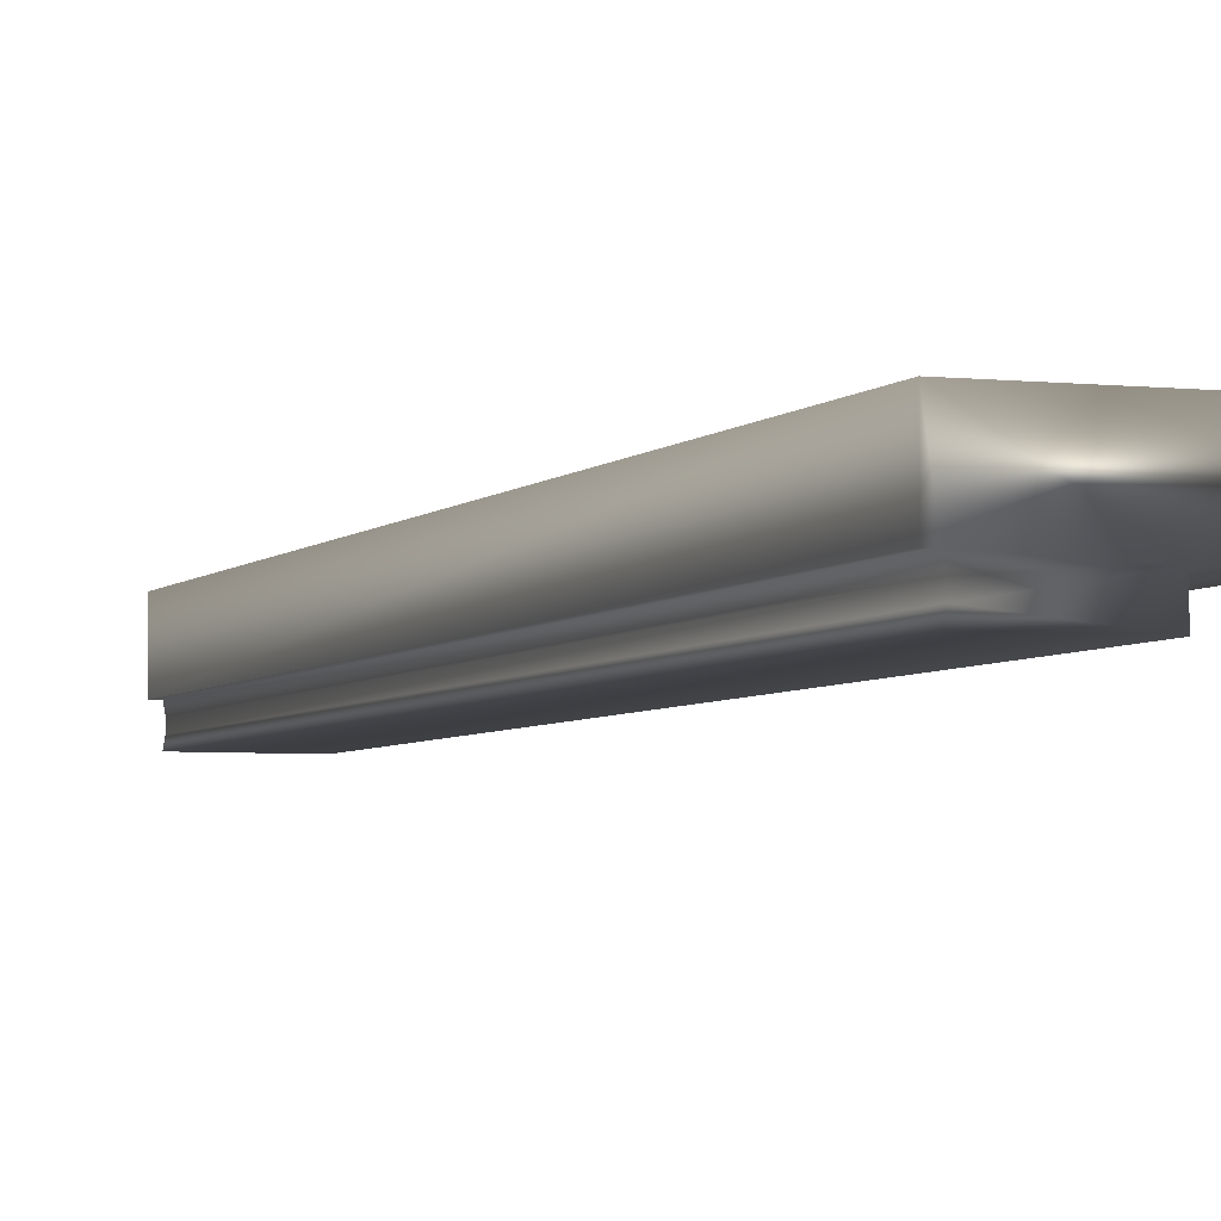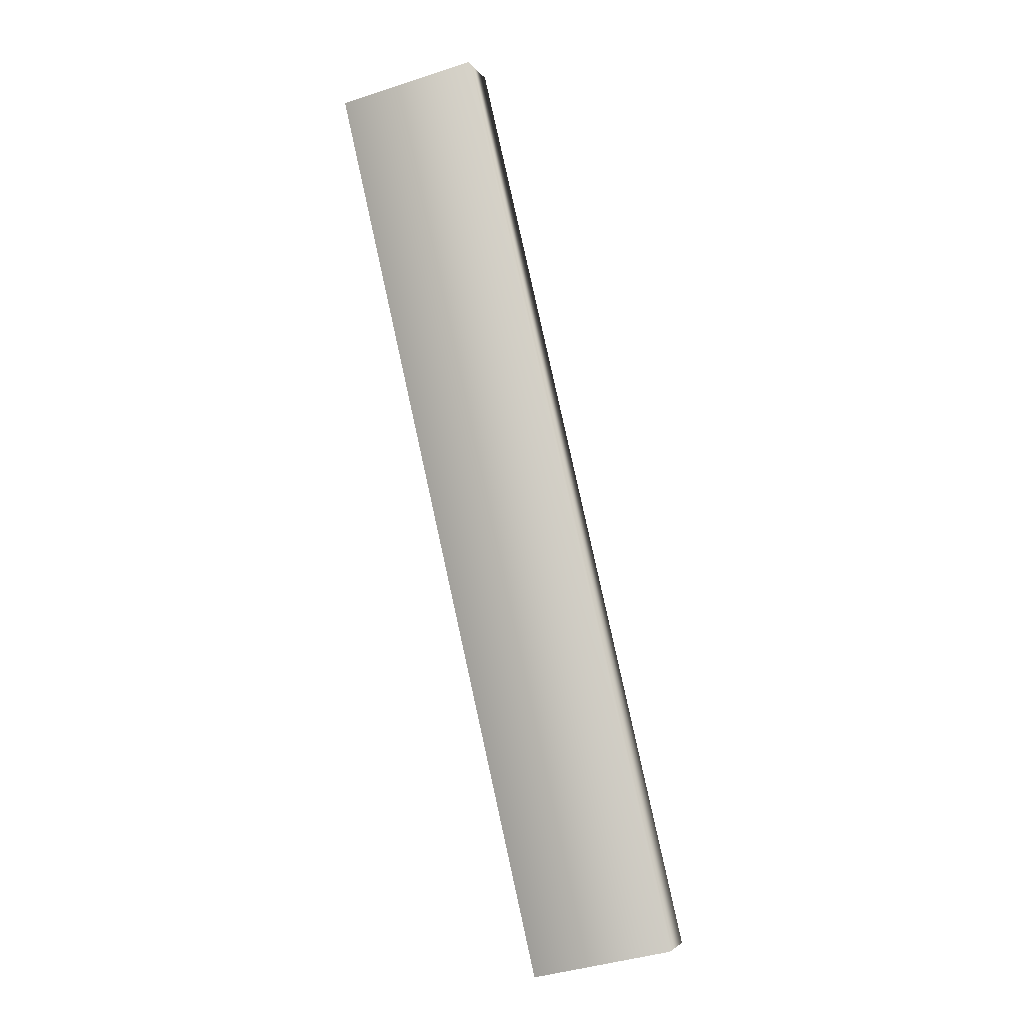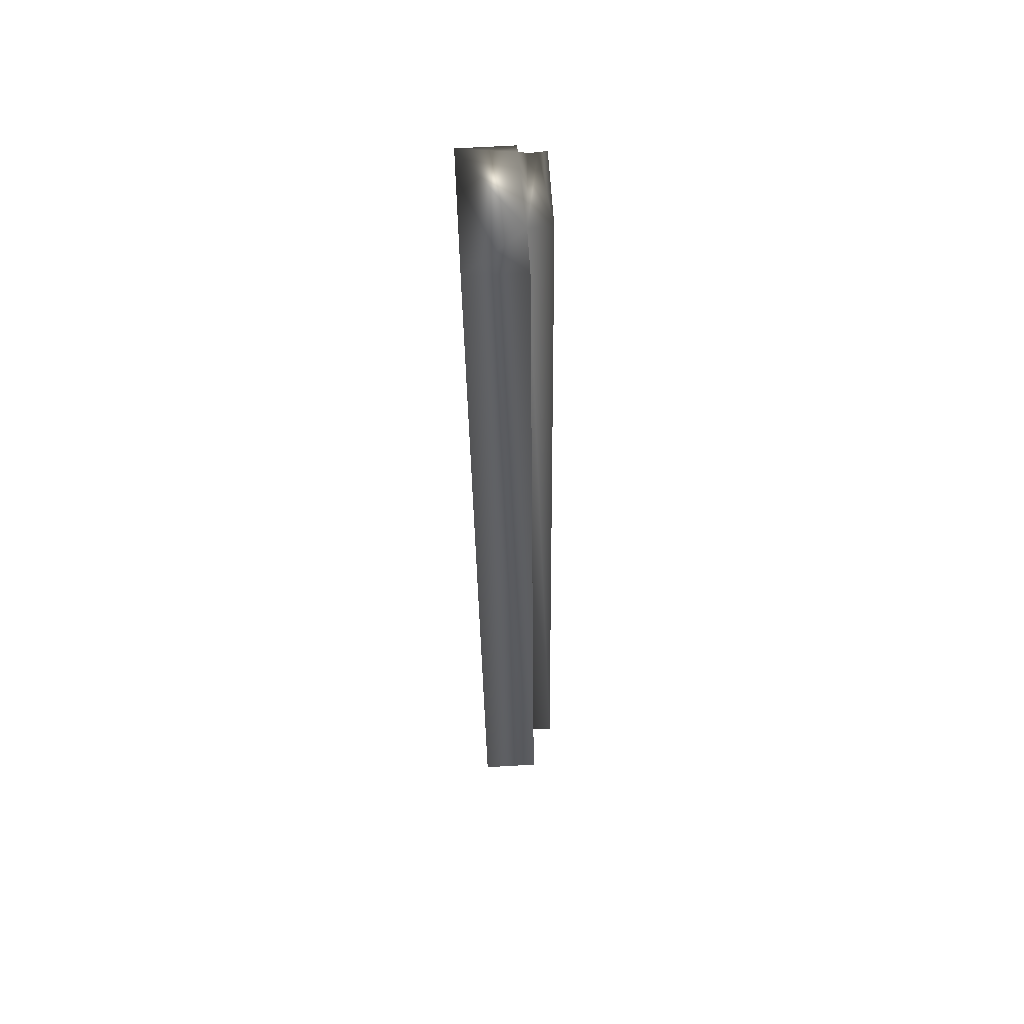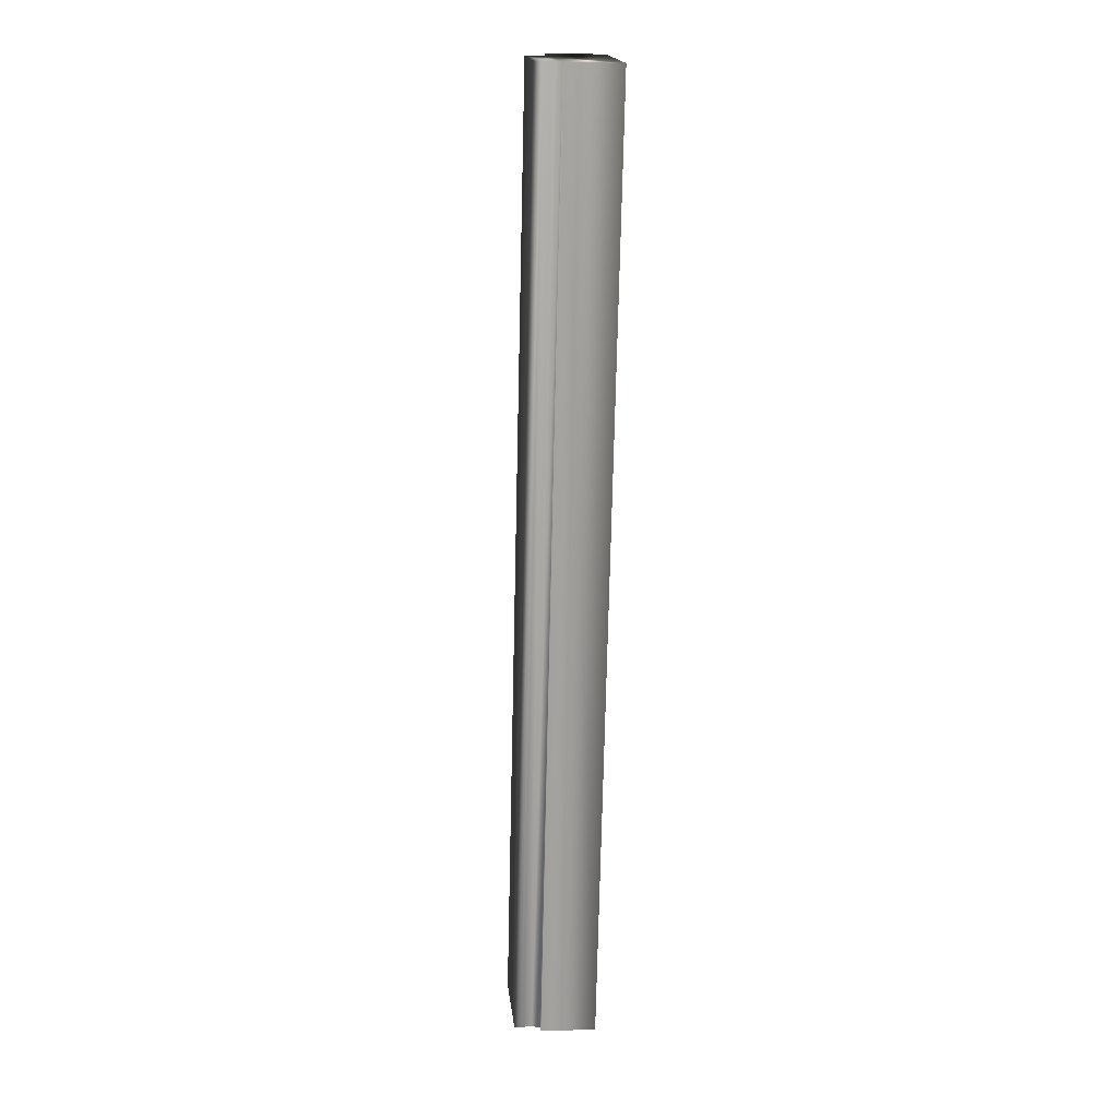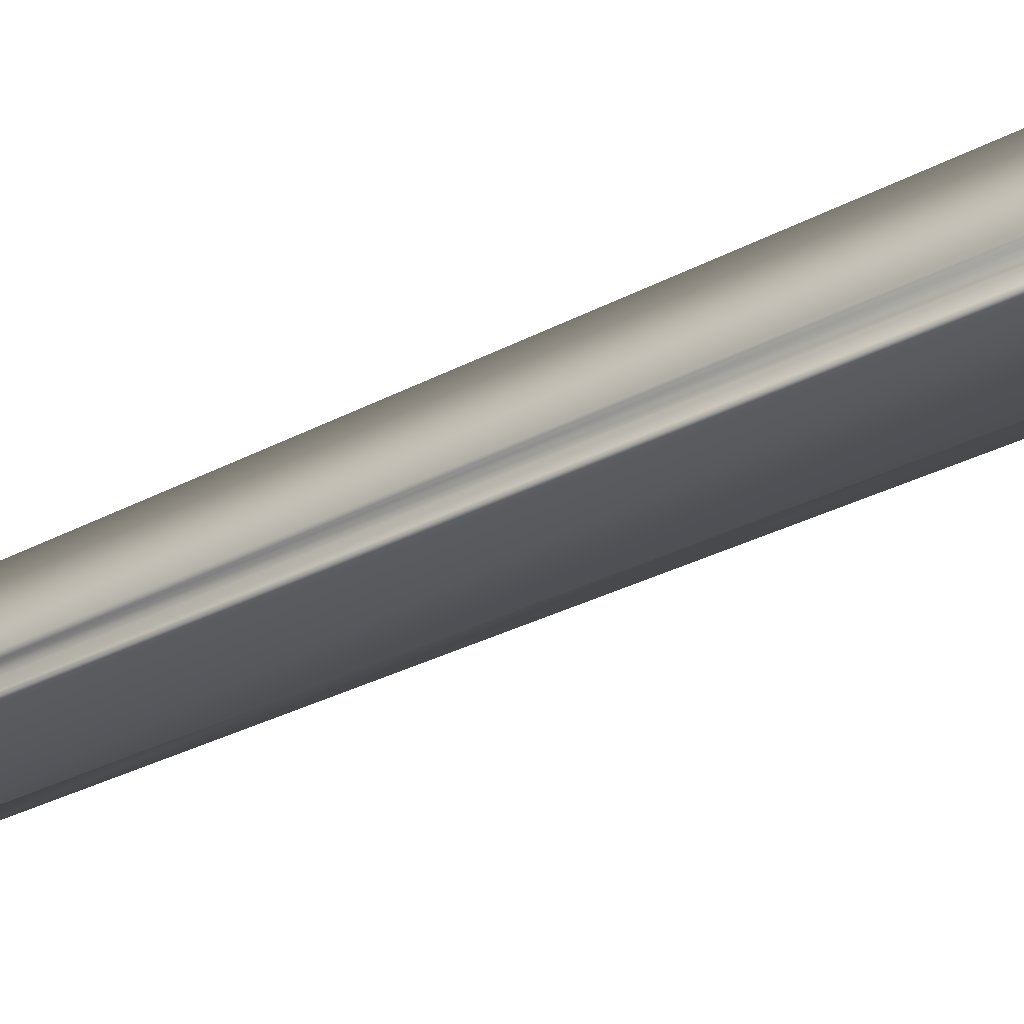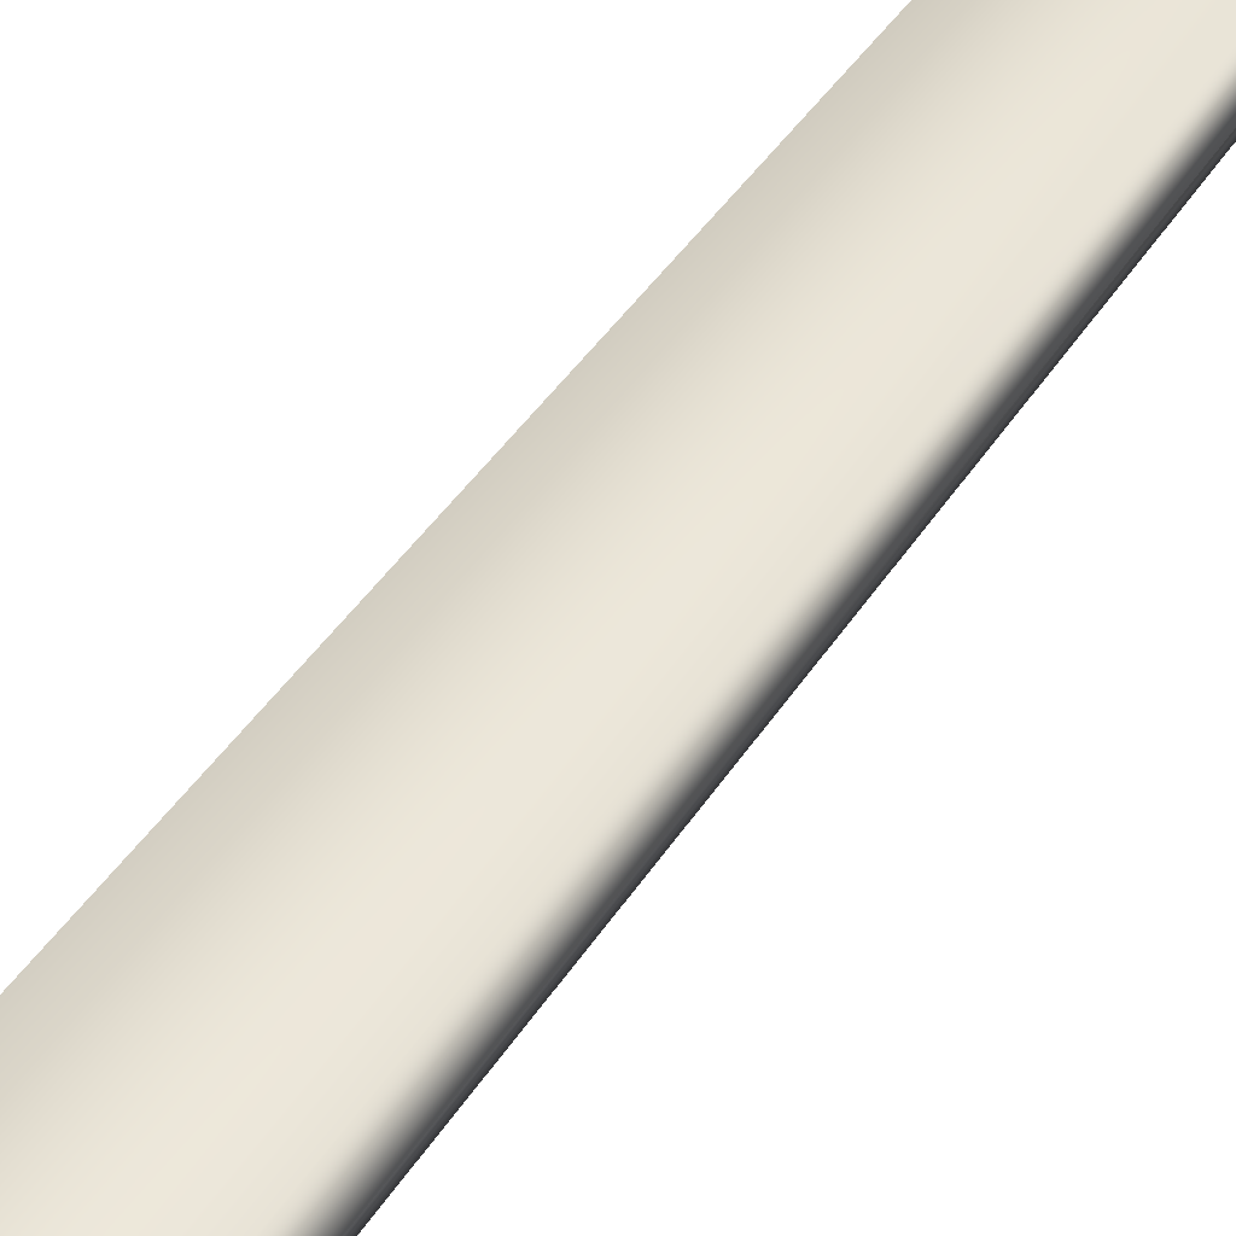
<metadata>
{"format":"obj","ext":"obj","renderer":"f3d","projection":"perspective","resolution":1024,"background":"white","views":[{"elev":-4.2,"azim":172.5,"up":"+Y"},{"elev":-4.0,"azim":-163.1,"up":"+Z"},{"elev":70.1,"azim":-93.2,"up":"+Z"},{"elev":3.9,"azim":84.0,"up":"+Z"},{"elev":-29.5,"azim":141.6,"up":"+Y"},{"elev":43.1,"azim":43.3,"up":"+Y"}]}
</metadata>
<code>
v -43.83 39.04 2.456
v -43.07 39.04 5.785
v -43.33 39.04 2.339
v -42.56 39.04 5.667
v -43.33 38.84 2.339
v -42.56 38.84 5.667
v -43.35 38.84 2.345
v -42.59 38.84 5.674
v -42.59 38.75 5.674
v -43.35 38.75 2.345
v -42.59 38.78 5.675
v -43.36 38.78 2.346
v -43.36 38.81 2.346
v -42.59 38.81 5.675
v -43.66 38.75 2.416
v -42.89 38.75 5.745
v -43.07 38.83 5.785
v -42.89 38.83 5.745
v -43.83 38.83 2.456
v -43.66 38.83 2.416
f 1 2 3
f 3 2 4
f 5 3 6
f 6 3 4
f 7 5 8
f 8 5 6
f 9 10 11
f 11 10 12
f 11 12 13
f 7 8 13
f 13 8 14
f 13 14 11
f 15 10 16
f 16 10 9
f 17 18 2
f 2 18 4
f 4 18 8
f 4 8 6
f 16 11 18
f 18 11 14
f 18 14 8
f 16 9 11
f 1 19 2
f 2 19 17
f 20 15 18
f 18 15 16
f 19 1 20
f 20 1 3
f 20 3 7
f 7 3 5
f 7 13 20
f 20 13 12
f 20 12 15
f 15 12 10
f 19 20 17
f 17 20 18

</code>
